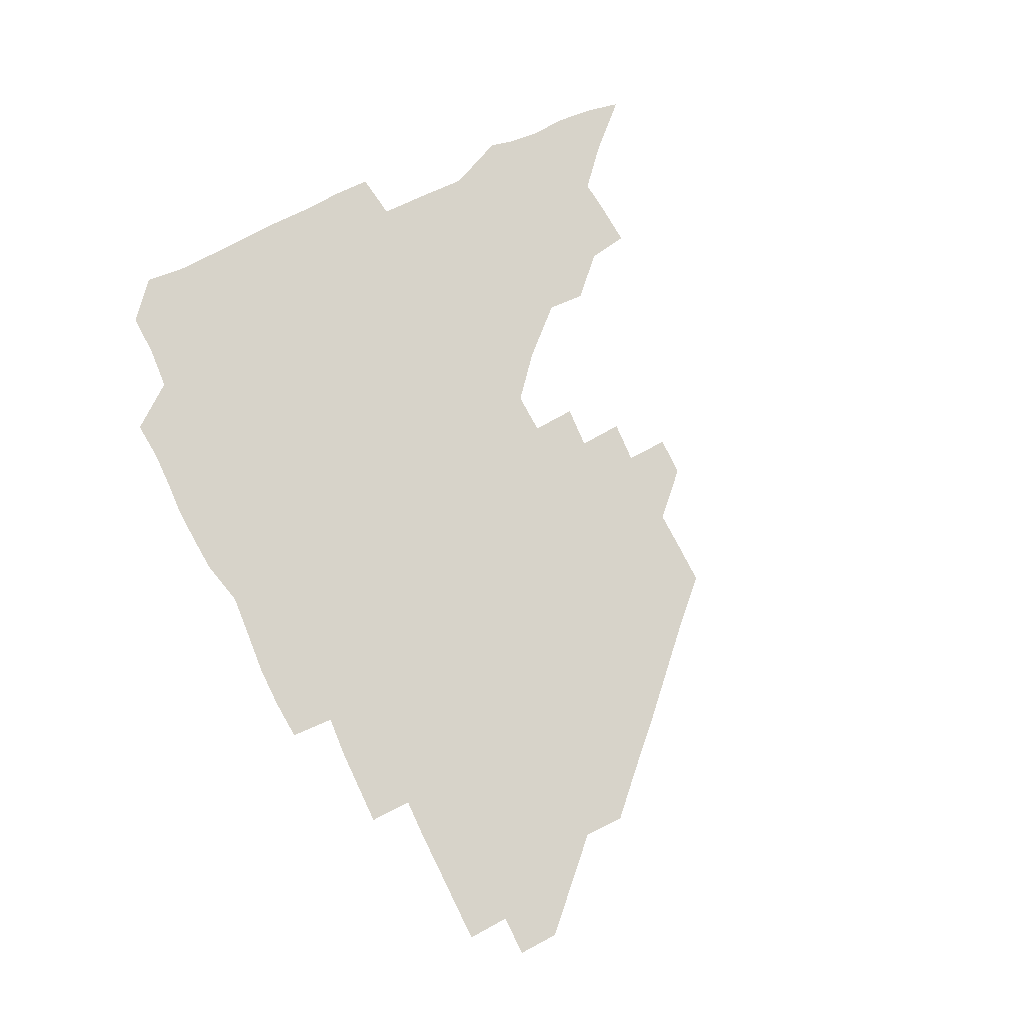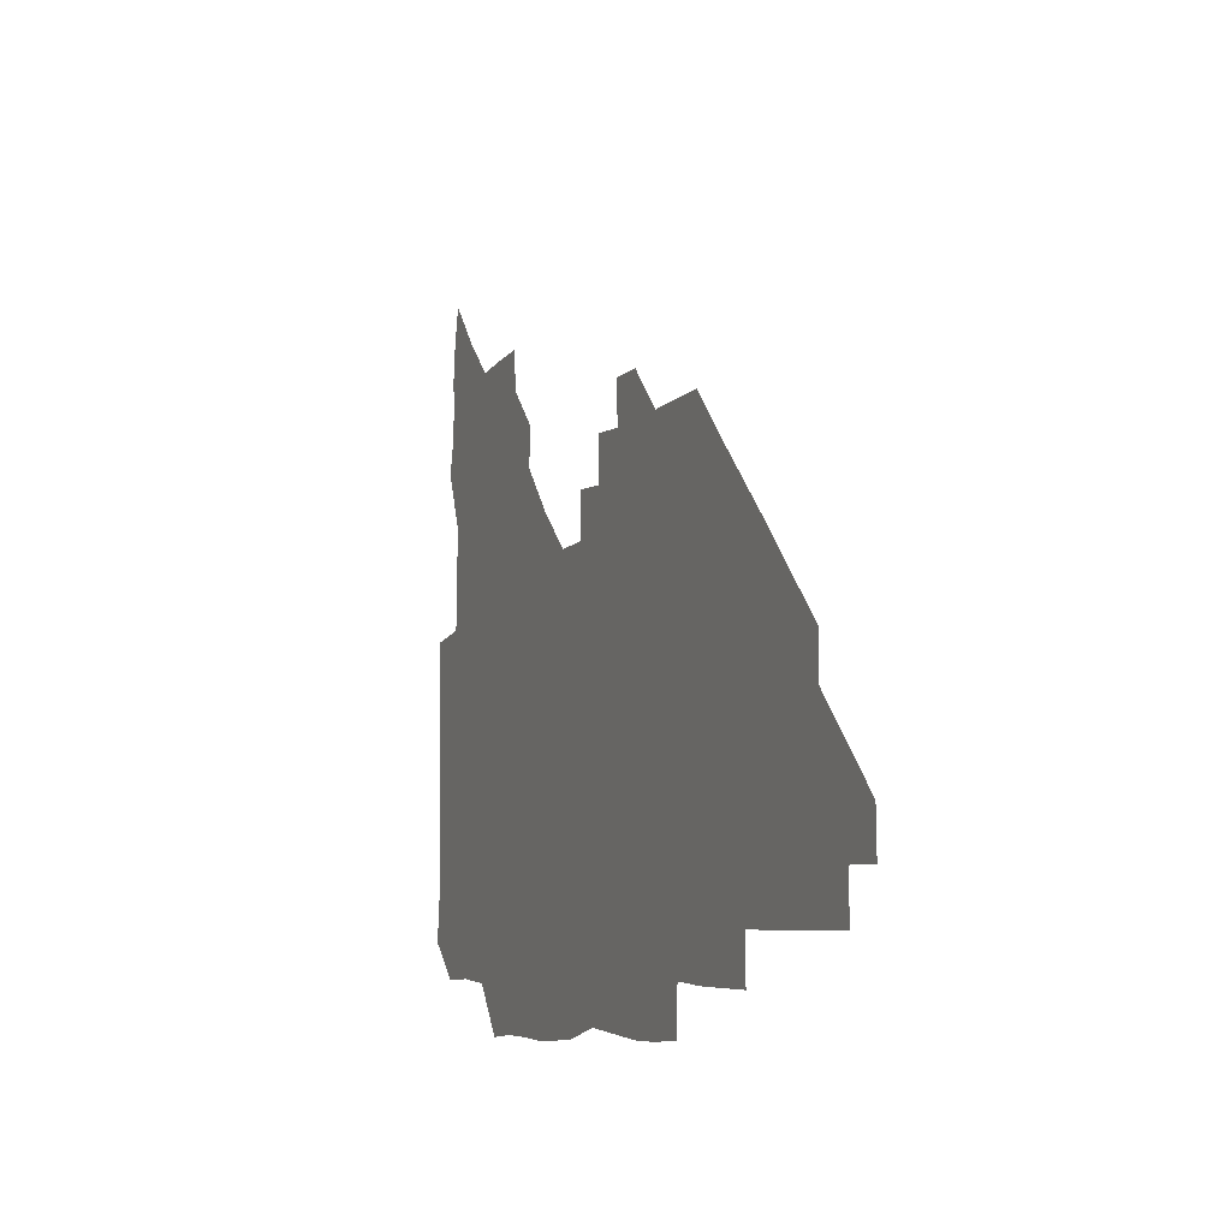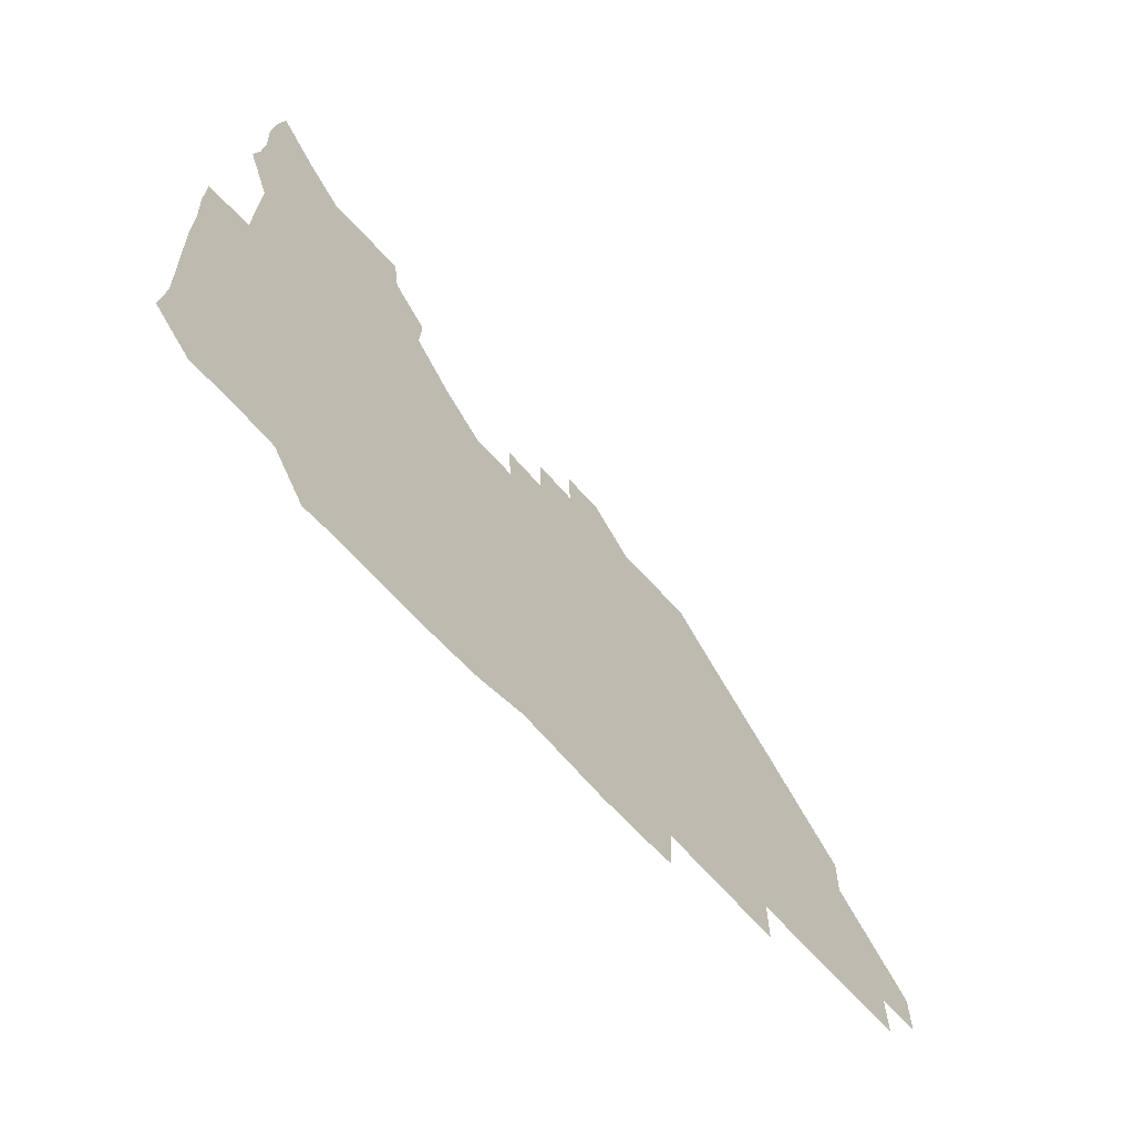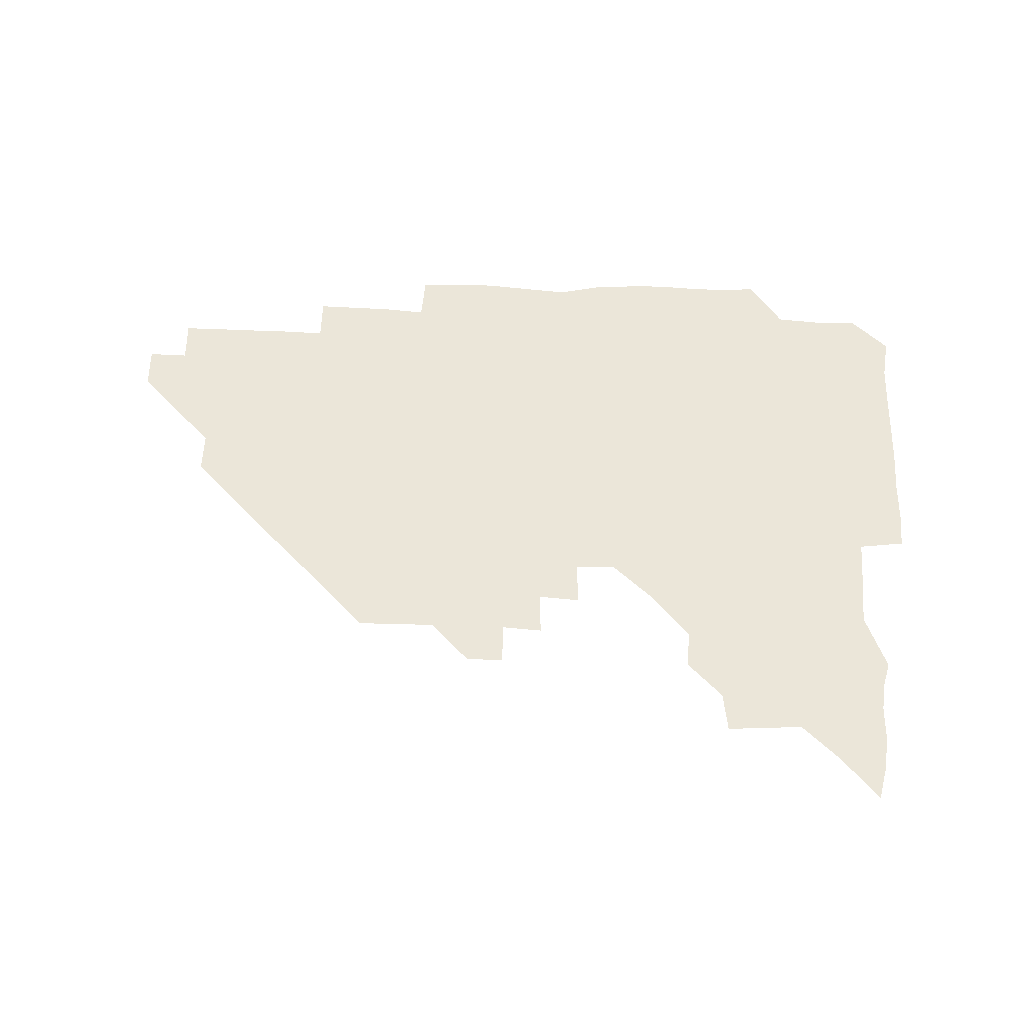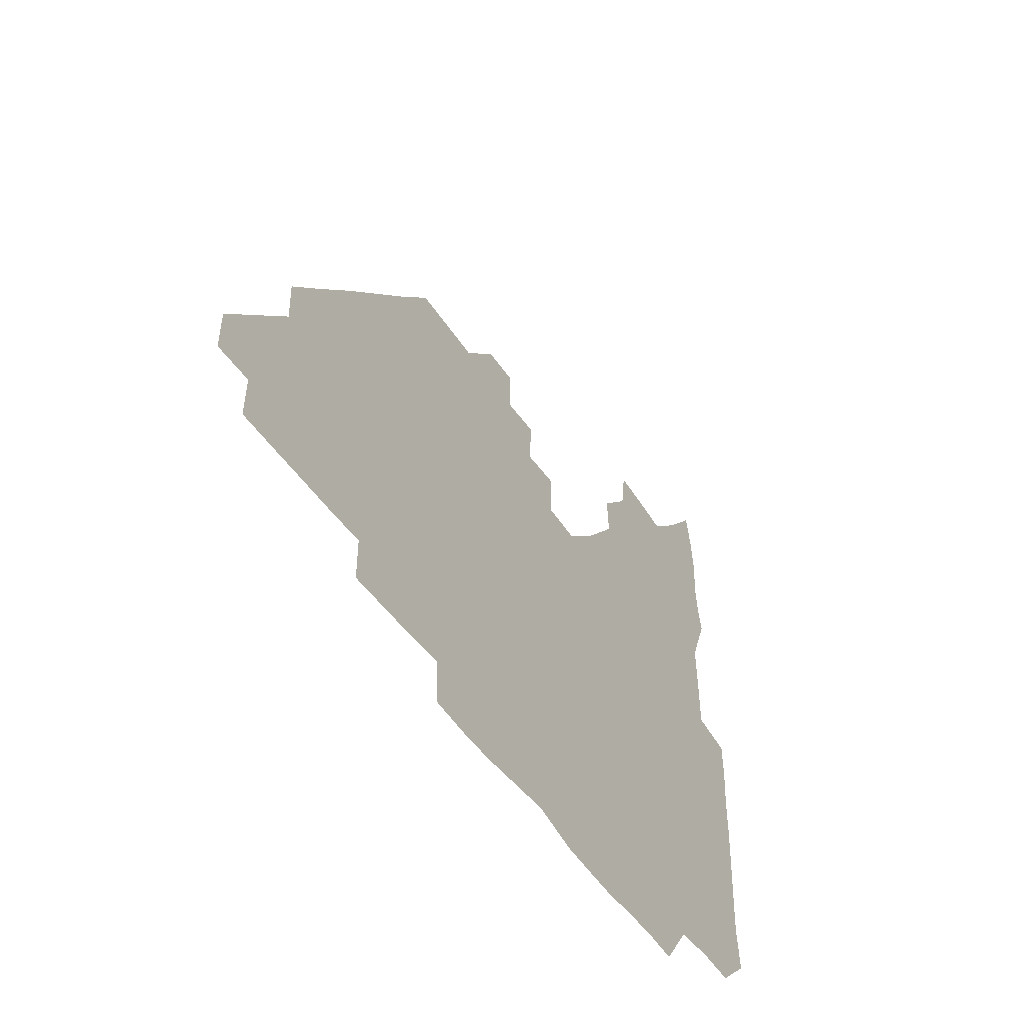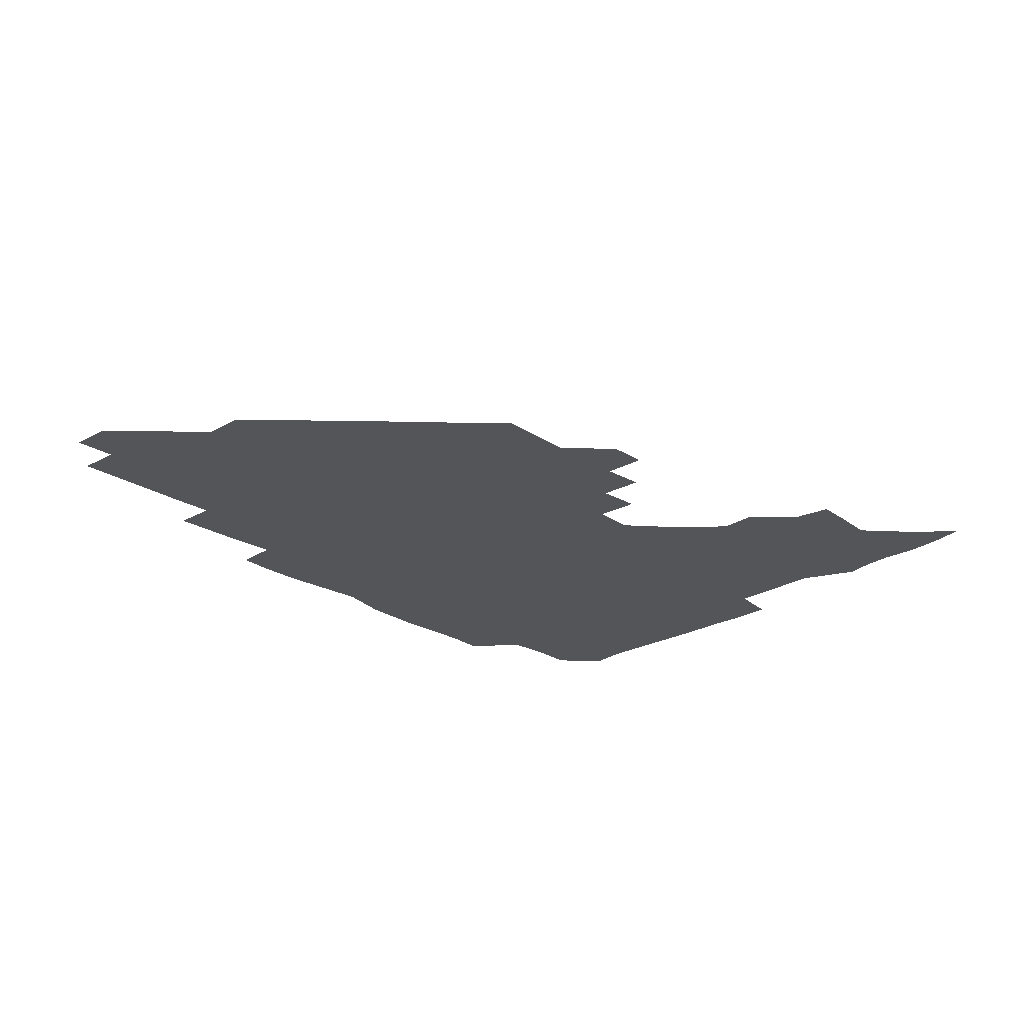
<metadata>
{"format":"obj","ext":"obj","renderer":"f3d","projection":"perspective","resolution":1024,"background":"white","views":[{"elev":76.1,"azim":63.4,"up":"+Z"},{"elev":-7.1,"azim":68.0,"up":"+Y"},{"elev":-64.1,"azim":-48.7,"up":"+Y"},{"elev":57.1,"azim":-177.8,"up":"+Z"},{"elev":-46.0,"azim":120.8,"up":"+Y"},{"elev":-24.5,"azim":133.5,"up":"+Z"}]}
</metadata>
<code>
v 268.3 193.3 0
v 270 208.3 0
v 269.7 223.6 0
v 269.2 239.1 0
v 268.9 254.7 0
v 269.1 270.6 0
v 268.4 285.6 0
v 268.9 298.9 0
v 282.9 180.3 0
v 286 196.1 0
v 286.7 211 0
v 287.2 226.1 0
v 286.8 240.9 0
v 286.2 255.8 0
v 287.2 271 0
v 287 285.9 0
v 286.1 301.2 0
v 286.6 319 0
v 287.3 336.6 0
v 278.5 357.5 0
v 280.8 366.6 0
v 282 377.5 0
v 281.4 390.9 0
v 282.8 404 0
v 285.6 416.6 0
v 298.8 180.9 0
v 301.5 196.5 0
v 302.6 212.1 0
v 302.6 226.8 0
v 301.9 241.3 0
v 301.8 256.2 0
v 303.1 271.4 0
v 302.9 286 0
v 302 300.7 0
v 301.9 315.7 0
v 303.4 330.9 0
v 304.6 347.3 0
v 302.5 362.7 0
v 298.8 377 0
v 300 388.8 0
v 300.7 400.2 0
v 315.6 179.6 0
v 316.8 196.7 0
v 316.9 211.7 0
v 316.7 226.5 0
v 316.6 241.3 0
v 316.5 256.1 0
v 317.6 271.4 0
v 317.6 286.1 0
v 317.1 300.8 0
v 317.7 315.3 0
v 317.8 330 0
v 317.6 345.5 0
v 318.5 359.8 0
v 317.8 374.1 0
v 315.3 386.8 0
v 328.5 162.2 0
v 331.5 182 0
v 331.8 196.9 0
v 331.5 211.5 0
v 330.8 225.9 0
v 331.1 241 0
v 331 255.8 0
v 332.6 271.4 0
v 332.7 286.1 0
v 332.4 300.8 0
v 332.2 315.4 0
v 332.1 330.1 0
v 331.6 345.4 0
v 332.8 359.4 0
v 332.6 373.5 0
v 329.3 388.1 0
v 343.1 163.3 0
v 346 181.4 0
v 346.7 197 0
v 346.1 211.3 0
v 346.2 226.2 0
v 345.6 240.8 0
v 346.4 256.1 0
v 347.6 271.4 0
v 348 286 0
v 347.6 300.6 0
v 346.5 315.8 0
v 346.1 330.6 0
v 346 345.5 0
v 346.4 359.8 0
v 346.4 374.1 0
v 344.2 388.9 0
v 357.2 162.9 0
v 361.1 181.7 0
v 361.6 197 0
v 361.6 211.7 0
v 361.2 226.2 0
v 361.6 241.4 0
v 361.6 256.2 0
v 362.4 271.3 0
v 362.5 285.9 0
v 362.7 300.3 0
v 362 314.9 0
v 360.7 330.2 0
v 359.5 346.5 0
v 360.3 360.4 0
v 370.8 162.2 0
v 375.9 182.4 0
v 376.8 197.4 0
v 377.1 212.1 0
v 376.4 226.4 0
v 377.4 241.8 0
v 377.4 256.7 0
v 377.4 271.3 0
v 377.2 285.9 0
v 377.1 300.3 0
v 376.3 314.9 0
v 374.9 329.2 0
v 384.5 162.7 0
v 390.3 182.6 0
v 392.4 198.2 0
v 392.2 212.3 0
v 392.2 227 0
v 392.2 241.7 0
v 391.8 256.4 0
v 391.7 271.1 0
v 391.8 285.9 0
v 391.4 300.7 0
v 390.6 315.5 0
v 398.1 163.4 0
v 405.6 183.4 0
v 407.3 198.1 0
v 407.1 212.2 0
v 407 226.8 0
v 406.5 241.4 0
v 406.6 256.3 0
v 406.3 271 0
v 407 285.7 0
v 406.3 300.9 0
v 406.1 315.9 0
v 405.4 332 0
v 416 167.5 0
v 421.2 183.4 0
v 421.7 197.4 0
v 421.7 211.9 0
v 421.9 226.8 0
v 421.4 241.3 0
v 421.6 256.3 0
v 421.5 271.1 0
v 421.3 286.1 0
v 421.2 301 0
v 421 316.1 0
v 421.2 330.9 0
v 420.5 347 0
v 433 166.1 0
v 436.2 182.7 0
v 436.4 197 0
v 436.5 211.6 0
v 436.5 226.4 0
v 436.4 241.3 0
v 436.4 256.2 0
v 436.3 271.1 0
v 436.3 286 0
v 436.5 300.7 0
v 436.3 315.7 0
v 436.1 331.1 0
v 436 346 0
v 435.7 361.5 0
v 449 164.7 0
v 451 182.2 0
v 451.3 196.7 0
v 451.6 211.8 0
v 451.4 226.4 0
v 451.2 241.2 0
v 451.2 256.1 0
v 451.3 271 0
v 451.1 286 0
v 451.3 300.8 0
v 451.2 315.8 0
v 451.1 330.8 0
v 450.9 345.7 0
v 450.2 361.3 0
v 464.5 164.6 0
v 465.8 181.6 0
v 466.2 196.7 0
v 466.4 211.6 0
v 466.4 226.3 0
v 466.2 241.1 0
v 466.2 256.1 0
v 466.5 271 0
v 466.4 285.8 0
v 466.2 300.9 0
v 466.2 315.9 0
v 466.1 330.6 0
v 465.4 346 0
v 479.5 165.5 0
v 480.4 181.8 0
v 481.1 196.6 0
v 481.2 211.2 0
v 481.3 226.3 0
v 481.3 241.2 0
v 481.2 256.1 0
v 481.2 271 0
v 481.3 285.8 0
v 481.1 301.3 0
v 481.1 316 0
v 480.9 330.9 0
v 480.5 346.3 0
v 495.6 180.6 0
v 496 196.6 0
v 496.1 211.1 0
v 496.3 226.4 0
v 496.4 241.3 0
v 496.3 256.1 0
v 496.3 271 0
v 496.2 285.8 0
v 496 301.3 0
v 496 316 0
v 495.8 330.8 0
v 495.3 346.3 0
v 510.9 180.3 0
v 510.9 196.3 0
v 511.1 211.4 0
v 511.2 226.4 0
v 511.2 241.3 0
v 511.2 256.1 0
v 511.3 270.9 0
v 511.2 285.9 0
v 511 301.1 0
v 510.8 316 0
v 510.5 330.8 0
v 525.8 179.9 0
v 525.6 195.8 0
v 526 211 0
v 526.1 226.3 0
v 526.1 241.2 0
v 526.1 256.1 0
v 526.1 271 0
v 526 285.9 0
v 525.9 300.9 0
v 525.5 316.1 0
v 541.1 195.3 0
v 541 211.2 0
v 540.9 226.4 0
v 541 241.2 0
v 541.1 256 0
v 540.8 271 0
v 540.8 285.9 0
v 540.6 301.3 0
v 556.4 195.3 0
v 555.8 211.4 0
v 555.8 226.3 0
v 556 241.1 0
v 555.8 256.2 0
v 555.7 271.1 0
v 555.5 286.1 0
v 571.5 195.1 0
v 570.9 211 0
v 570.7 226.2 0
v 570.7 241.1 0
v 570.4 256.1 0
v 570.6 271.1 0
v 586.1 195.1 0
v 585.6 210.8 0
v 585.7 225.9 0
v 585.1 241.3 0
v 600.7 210.6 0
v 600.4 225.8 0
f 9 10 1
f 1 10 2
f 10 11 2
f 2 11 3
f 11 12 3
f 3 12 4
f 12 13 4
f 4 13 5
f 13 14 5
f 5 14 6
f 14 15 6
f 6 15 7
f 15 16 7
f 7 16 8
f 16 17 8
f 9 26 10
f 26 27 10
f 10 27 11
f 27 28 11
f 11 28 12
f 28 29 12
f 12 29 13
f 29 30 13
f 13 30 14
f 30 31 14
f 14 31 15
f 31 32 15
f 15 32 16
f 32 33 16
f 16 33 17
f 33 34 17
f 17 34 18
f 34 35 18
f 18 35 19
f 35 36 19
f 19 36 20
f 36 37 20
f 20 37 21
f 37 38 21
f 21 38 22
f 38 39 22
f 22 39 23
f 39 40 23
f 23 40 24
f 40 41 24
f 24 41 25
f 26 42 27
f 42 43 27
f 27 43 28
f 43 44 28
f 28 44 29
f 44 45 29
f 29 45 30
f 45 46 30
f 30 46 31
f 46 47 31
f 31 47 32
f 47 48 32
f 32 48 33
f 48 49 33
f 33 49 34
f 49 50 34
f 34 50 35
f 50 51 35
f 35 51 36
f 51 52 36
f 36 52 37
f 52 53 37
f 37 53 38
f 53 54 38
f 38 54 39
f 54 55 39
f 39 55 40
f 55 56 40
f 40 56 41
f 57 58 42
f 42 58 43
f 58 59 43
f 43 59 44
f 59 60 44
f 44 60 45
f 60 61 45
f 45 61 46
f 61 62 46
f 46 62 47
f 62 63 47
f 47 63 48
f 63 64 48
f 48 64 49
f 64 65 49
f 49 65 50
f 65 66 50
f 50 66 51
f 66 67 51
f 51 67 52
f 67 68 52
f 52 68 53
f 68 69 53
f 53 69 54
f 69 70 54
f 54 70 55
f 70 71 55
f 55 71 56
f 71 72 56
f 57 73 58
f 73 74 58
f 58 74 59
f 74 75 59
f 59 75 60
f 75 76 60
f 60 76 61
f 76 77 61
f 61 77 62
f 77 78 62
f 62 78 63
f 78 79 63
f 63 79 64
f 79 80 64
f 64 80 65
f 80 81 65
f 65 81 66
f 81 82 66
f 66 82 67
f 82 83 67
f 67 83 68
f 83 84 68
f 68 84 69
f 84 85 69
f 69 85 70
f 85 86 70
f 70 86 71
f 86 87 71
f 71 87 72
f 87 88 72
f 73 89 74
f 89 90 74
f 74 90 75
f 90 91 75
f 75 91 76
f 91 92 76
f 76 92 77
f 92 93 77
f 77 93 78
f 93 94 78
f 78 94 79
f 94 95 79
f 79 95 80
f 95 96 80
f 80 96 81
f 96 97 81
f 81 97 82
f 97 98 82
f 82 98 83
f 98 99 83
f 83 99 84
f 99 100 84
f 84 100 85
f 100 101 85
f 85 101 86
f 101 102 86
f 86 102 87
f 89 103 90
f 103 104 90
f 90 104 91
f 104 105 91
f 91 105 92
f 105 106 92
f 92 106 93
f 106 107 93
f 93 107 94
f 107 108 94
f 94 108 95
f 108 109 95
f 95 109 96
f 109 110 96
f 96 110 97
f 110 111 97
f 97 111 98
f 111 112 98
f 98 112 99
f 112 113 99
f 99 113 100
f 113 114 100
f 100 114 101
f 103 115 104
f 115 116 104
f 104 116 105
f 116 117 105
f 105 117 106
f 117 118 106
f 106 118 107
f 118 119 107
f 107 119 108
f 119 120 108
f 108 120 109
f 120 121 109
f 109 121 110
f 121 122 110
f 110 122 111
f 122 123 111
f 111 123 112
f 123 124 112
f 112 124 113
f 124 125 113
f 113 125 114
f 115 126 116
f 126 127 116
f 116 127 117
f 127 128 117
f 117 128 118
f 128 129 118
f 118 129 119
f 129 130 119
f 119 130 120
f 130 131 120
f 120 131 121
f 131 132 121
f 121 132 122
f 132 133 122
f 122 133 123
f 133 134 123
f 123 134 124
f 134 135 124
f 124 135 125
f 135 136 125
f 126 138 127
f 138 139 127
f 127 139 128
f 139 140 128
f 128 140 129
f 140 141 129
f 129 141 130
f 141 142 130
f 130 142 131
f 142 143 131
f 131 143 132
f 143 144 132
f 132 144 133
f 144 145 133
f 133 145 134
f 145 146 134
f 134 146 135
f 146 147 135
f 135 147 136
f 147 148 136
f 136 148 137
f 148 149 137
f 138 151 139
f 151 152 139
f 139 152 140
f 152 153 140
f 140 153 141
f 153 154 141
f 141 154 142
f 154 155 142
f 142 155 143
f 155 156 143
f 143 156 144
f 156 157 144
f 144 157 145
f 157 158 145
f 145 158 146
f 158 159 146
f 146 159 147
f 159 160 147
f 147 160 148
f 160 161 148
f 148 161 149
f 161 162 149
f 149 162 150
f 162 163 150
f 151 165 152
f 165 166 152
f 152 166 153
f 166 167 153
f 153 167 154
f 167 168 154
f 154 168 155
f 168 169 155
f 155 169 156
f 169 170 156
f 156 170 157
f 170 171 157
f 157 171 158
f 171 172 158
f 158 172 159
f 172 173 159
f 159 173 160
f 173 174 160
f 160 174 161
f 174 175 161
f 161 175 162
f 175 176 162
f 162 176 163
f 176 177 163
f 163 177 164
f 177 178 164
f 165 179 166
f 179 180 166
f 166 180 167
f 180 181 167
f 167 181 168
f 181 182 168
f 168 182 169
f 182 183 169
f 169 183 170
f 183 184 170
f 170 184 171
f 184 185 171
f 171 185 172
f 185 186 172
f 172 186 173
f 186 187 173
f 173 187 174
f 187 188 174
f 174 188 175
f 188 189 175
f 175 189 176
f 189 190 176
f 176 190 177
f 190 191 177
f 177 191 178
f 179 192 180
f 192 193 180
f 180 193 181
f 193 194 181
f 181 194 182
f 194 195 182
f 182 195 183
f 195 196 183
f 183 196 184
f 196 197 184
f 184 197 185
f 197 198 185
f 185 198 186
f 198 199 186
f 186 199 187
f 199 200 187
f 187 200 188
f 200 201 188
f 188 201 189
f 201 202 189
f 189 202 190
f 202 203 190
f 190 203 191
f 203 204 191
f 193 205 194
f 205 206 194
f 194 206 195
f 206 207 195
f 195 207 196
f 207 208 196
f 196 208 197
f 208 209 197
f 197 209 198
f 209 210 198
f 198 210 199
f 210 211 199
f 199 211 200
f 211 212 200
f 200 212 201
f 212 213 201
f 201 213 202
f 213 214 202
f 202 214 203
f 214 215 203
f 203 215 204
f 215 216 204
f 205 217 206
f 217 218 206
f 206 218 207
f 218 219 207
f 207 219 208
f 219 220 208
f 208 220 209
f 220 221 209
f 209 221 210
f 221 222 210
f 210 222 211
f 222 223 211
f 211 223 212
f 223 224 212
f 212 224 213
f 224 225 213
f 213 225 214
f 225 226 214
f 214 226 215
f 226 227 215
f 215 227 216
f 217 228 218
f 228 229 218
f 218 229 219
f 229 230 219
f 219 230 220
f 230 231 220
f 220 231 221
f 231 232 221
f 221 232 222
f 232 233 222
f 222 233 223
f 233 234 223
f 223 234 224
f 234 235 224
f 224 235 225
f 235 236 225
f 225 236 226
f 236 237 226
f 226 237 227
f 229 238 230
f 238 239 230
f 230 239 231
f 239 240 231
f 231 240 232
f 240 241 232
f 232 241 233
f 241 242 233
f 233 242 234
f 242 243 234
f 234 243 235
f 243 244 235
f 235 244 236
f 244 245 236
f 236 245 237
f 238 246 239
f 246 247 239
f 239 247 240
f 247 248 240
f 240 248 241
f 248 249 241
f 241 249 242
f 249 250 242
f 242 250 243
f 250 251 243
f 243 251 244
f 251 252 244
f 244 252 245
f 246 253 247
f 253 254 247
f 247 254 248
f 254 255 248
f 248 255 249
f 255 256 249
f 249 256 250
f 256 257 250
f 250 257 251
f 257 258 251
f 251 258 252
f 253 259 254
f 259 260 254
f 254 260 255
f 260 261 255
f 255 261 256
f 261 262 256
f 256 262 257
f 260 263 261
f 263 264 261
f 261 264 262

</code>
